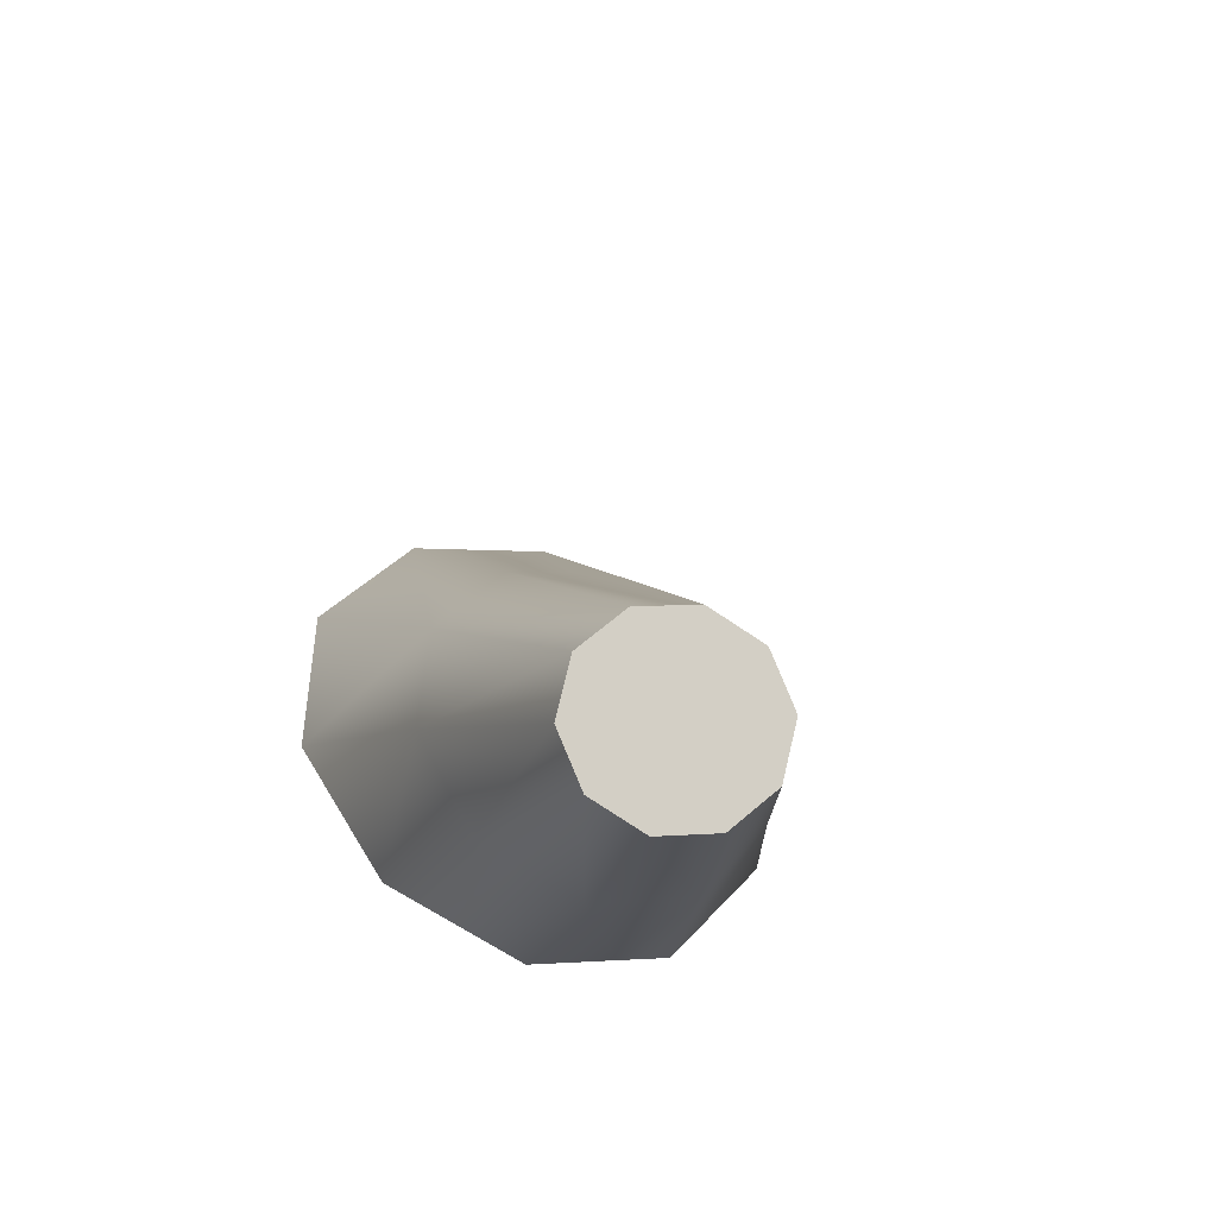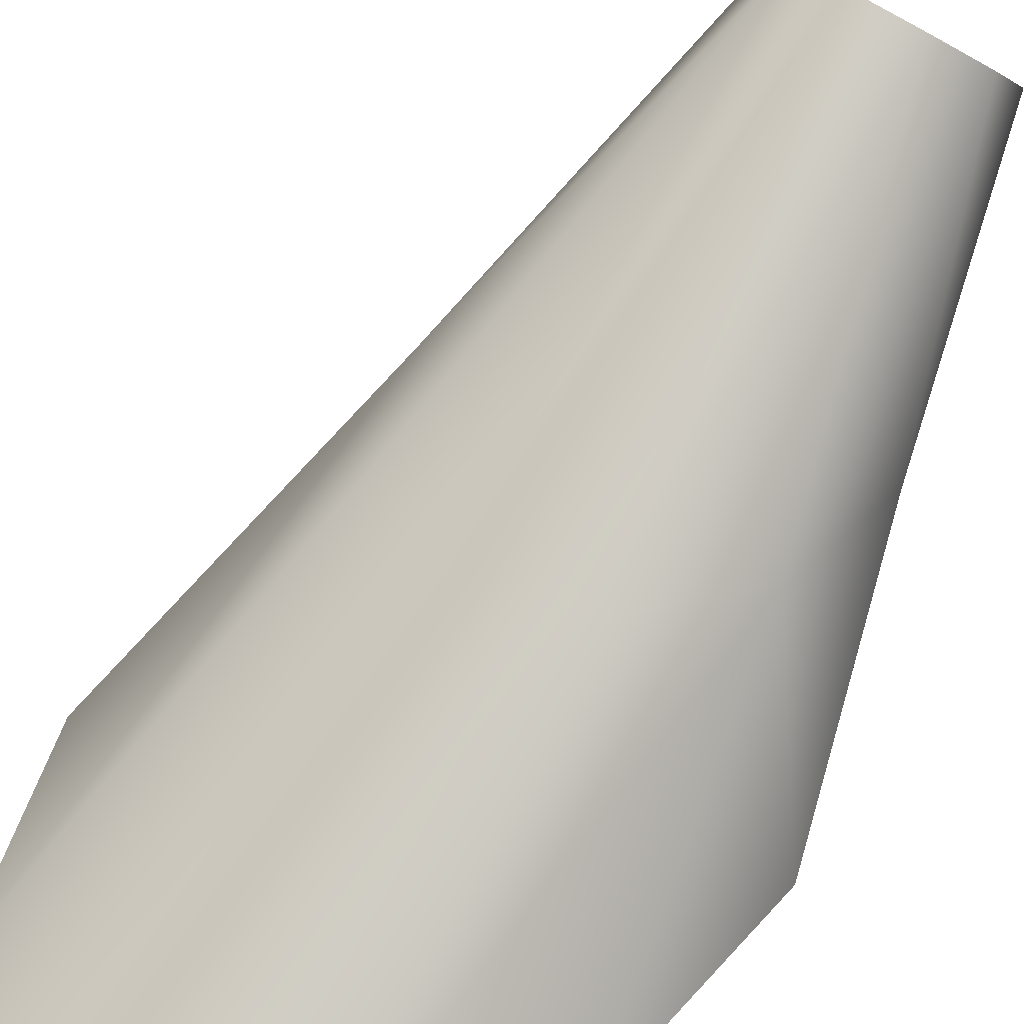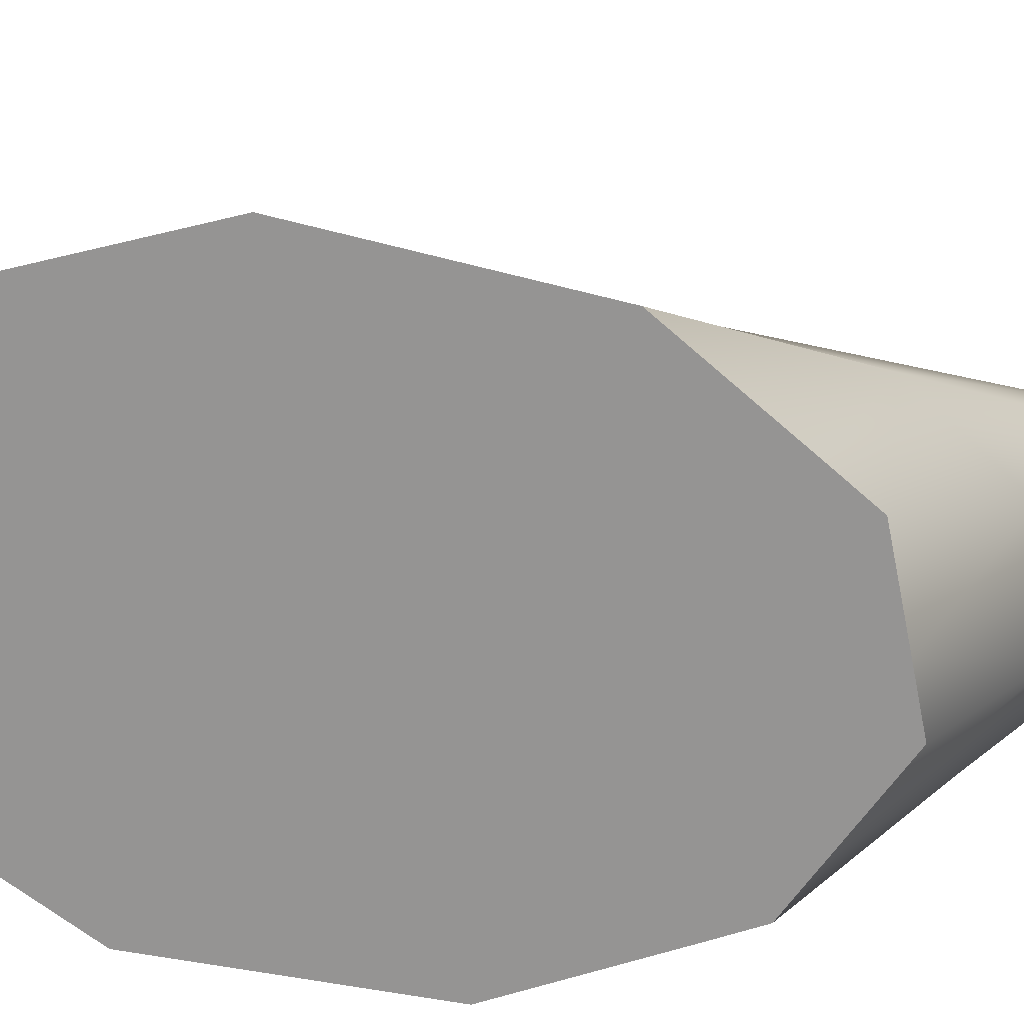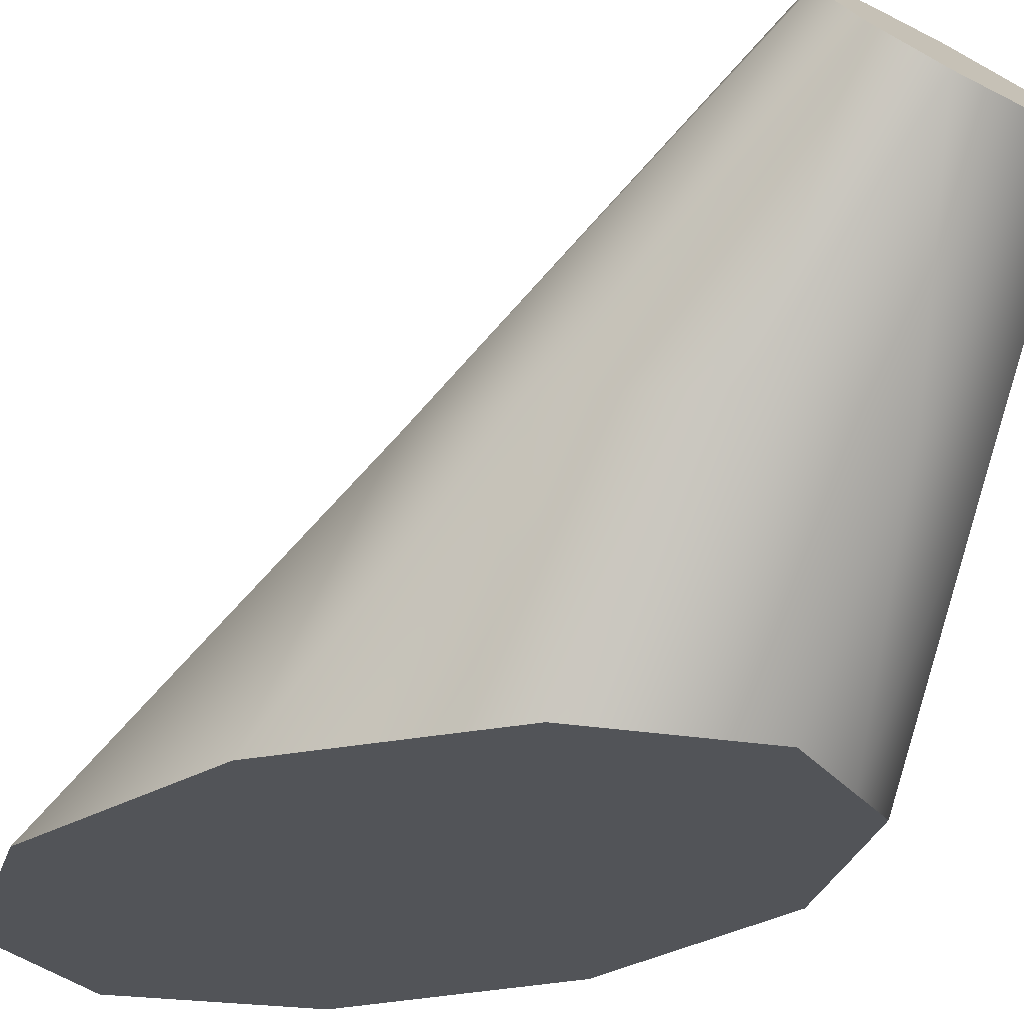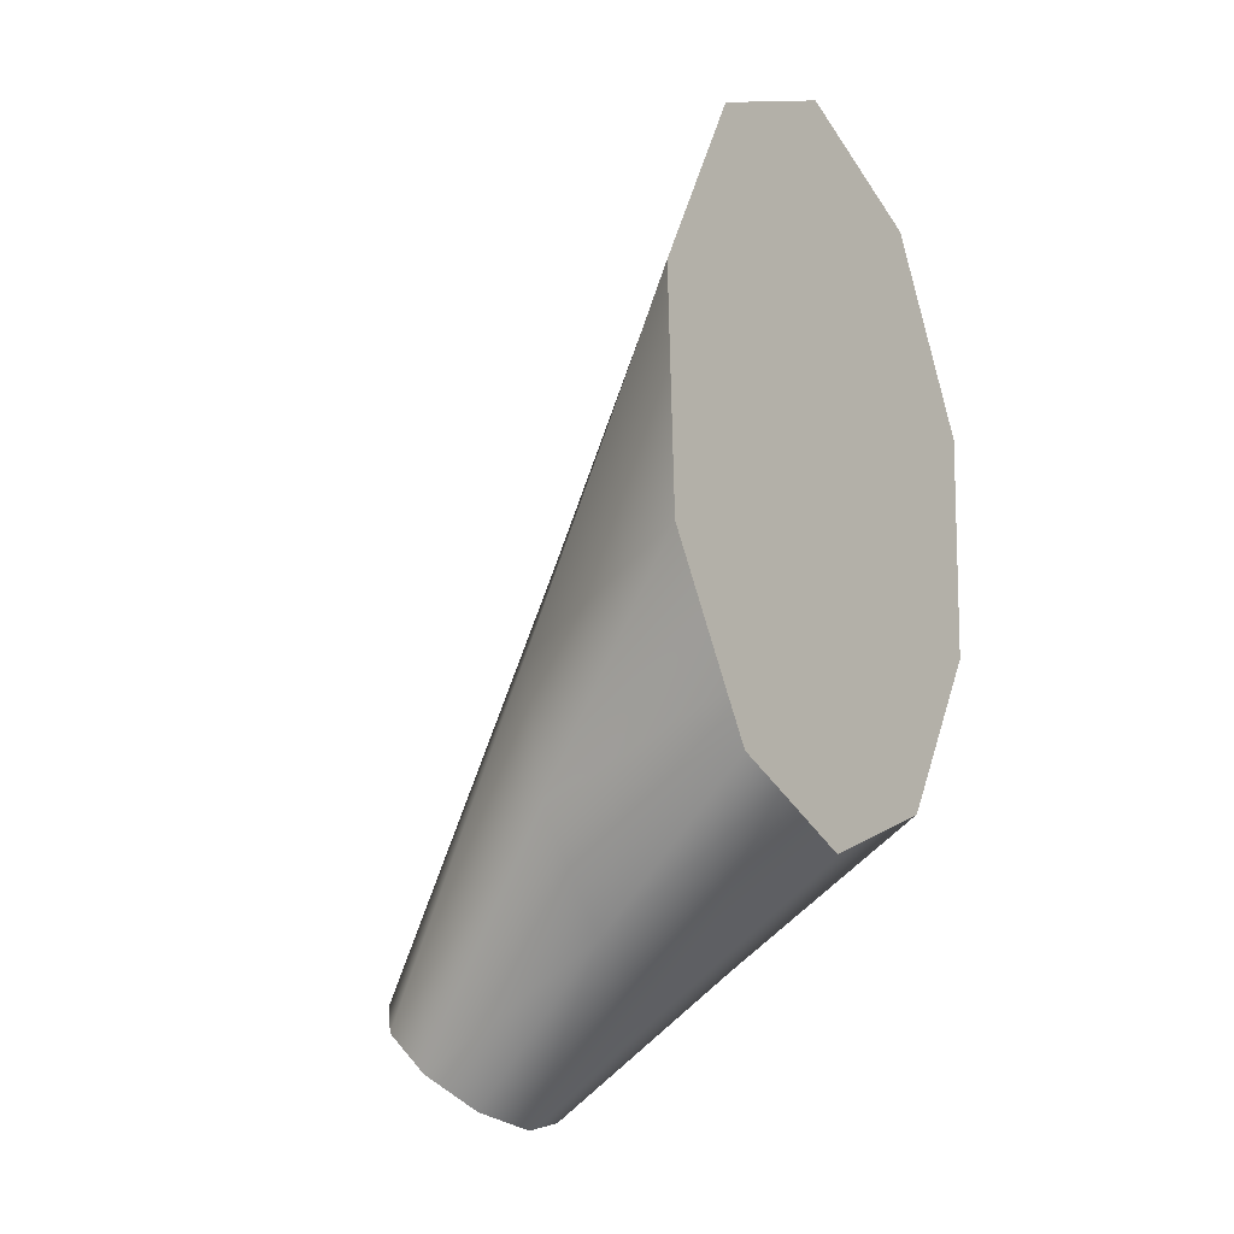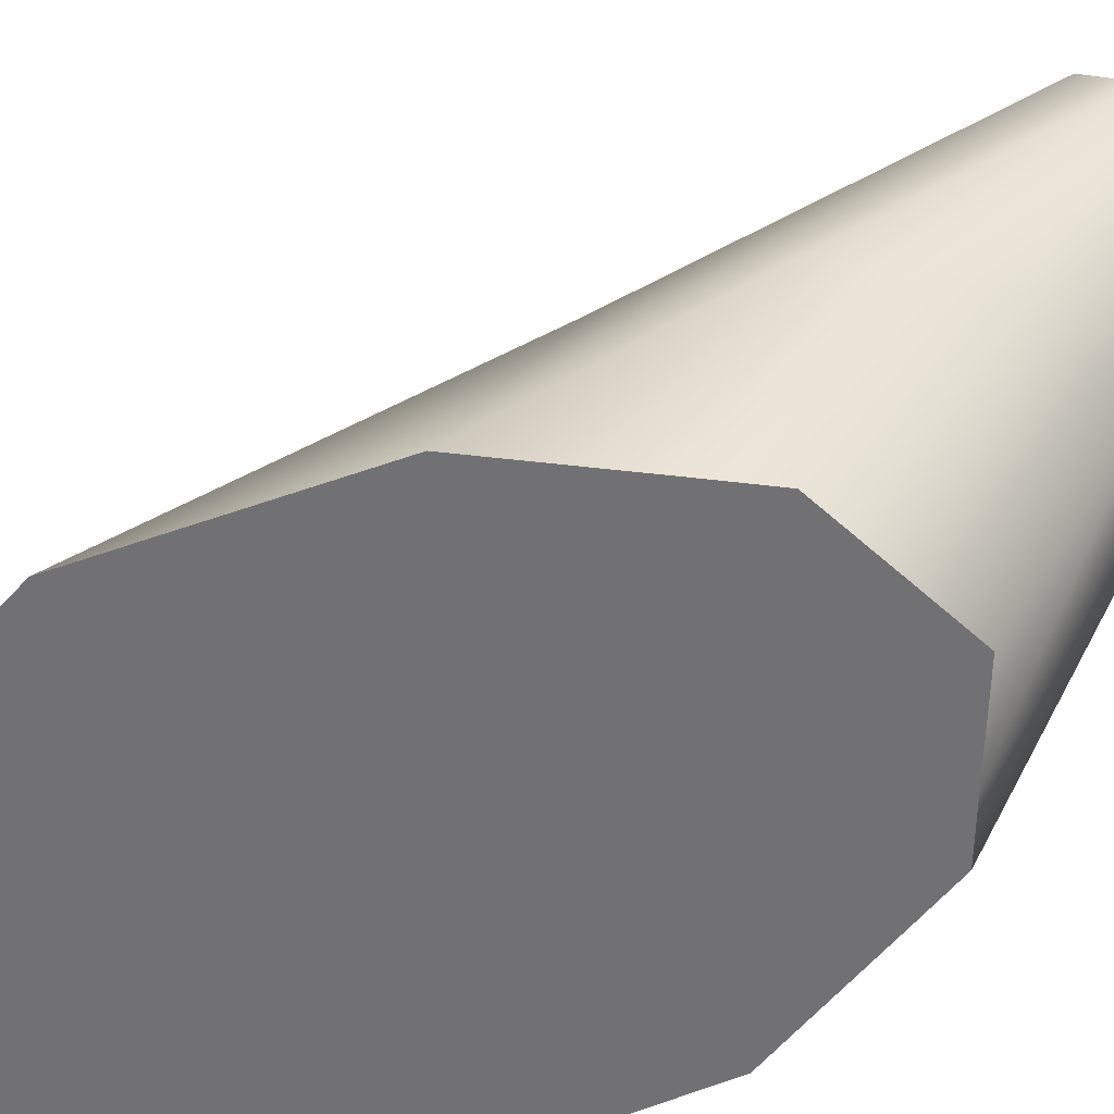
<metadata>
{"format":"obj","ext":"obj","renderer":"f3d","projection":"perspective","resolution":1024,"background":"white","views":[{"elev":-57.4,"azim":-18.8,"up":"+Y"},{"elev":48.8,"azim":-138.8,"up":"+Z"},{"elev":-67.1,"azim":-102.2,"up":"+Z"},{"elev":-23.1,"azim":-40.3,"up":"+Z"},{"elev":-18.0,"azim":126.4,"up":"+Y"},{"elev":-55.3,"azim":-67.4,"up":"+Z"}]}
</metadata>
<code>
o mesh48/mesh48-geometry#mesh48-geometry
v -0.05979 0.1866 0.4575
v -0.05717 0.1907 0.4496
v -0.05717 0.186 0.4569
v -0.06179 0.1926 0.4498
v -0.05254 0.1926 0.4498
v -0.05979 0.1914 0.4625
v -0.05962 0.1967 0.4417
v -0.06142 0.1881 0.459
v -0.05312 0.1974 0.4417
v -0.05454 0.1866 0.4575
v -0.05717 0.1919 0.4631
v -0.06142 0.1899 0.4609
v -0.0636 0.1985 0.4417
v -0.05717 0.1957 0.4417
v -0.06465 0.1975 0.4506
v -0.05074 0.1985 0.4417
v -0.05292 0.1881 0.459
v -0.06179 0.2085 0.4521
v -0.06465 0.2036 0.4514
v -0.04968 0.1975 0.4506
v -0.05454 0.1914 0.4625
v -0.05717 0.2104 0.4524
v -0.06478 0.2006 0.4417
v -0.04956 0.2006 0.4417
v -0.05292 0.1899 0.4609
v -0.0642 0.2255 0.4417
v -0.05717 0.2289 0.4417
v -0.06803 0.2063 0.4417
v -0.04631 0.2063 0.4417
v -0.04968 0.2036 0.4514
v -0.05254 0.2085 0.4521
v -0.06841 0.2168 0.4417
v -0.05013 0.2255 0.4417
v -0.04593 0.2168 0.4417
f 1 2 3
f 4 2 1
f 3 2 5
f 3 6 1
f 4 7 2
f 8 4 1
f 2 9 5
f 3 5 10
f 3 11 6
f 1 6 12
f 13 7 4
f 7 14 2
f 8 15 4
f 1 12 8
f 14 9 2
f 9 16 5
f 17 10 5
f 10 11 3
f 18 6 11
f 6 19 12
f 15 13 4
f 12 15 8
f 20 5 16
f 17 21 10
f 17 5 20
f 10 21 11
f 6 18 19
f 22 18 11
f 12 19 15
f 15 23 13
f 20 16 24
f 21 17 25
f 25 17 20
f 22 11 21
f 18 26 19
f 27 18 22
f 19 28 15
f 15 28 23
f 20 24 29
f 21 25 30
f 25 20 30
f 22 21 31
f 27 26 18
f 26 32 19
f 27 22 31
f 19 32 28
f 30 20 29
f 21 30 31
f 27 31 33
f 30 29 34
f 31 30 33
f 33 30 34
f 3 2 1
f 1 2 4
f 5 2 3
f 1 6 3
f 2 7 4
f 1 4 8
f 5 9 2
f 10 5 3
f 6 11 3
f 12 6 1
f 4 7 13
f 2 14 7
f 4 15 8
f 8 12 1
f 2 9 14
f 5 16 9
f 5 10 17
f 3 11 10
f 11 6 18
f 12 19 6
f 13 7 9
f 4 13 15
f 14 9 7
f 8 15 12
f 16 13 9
f 16 5 20
f 10 21 17
f 20 5 17
f 11 21 10
f 19 18 6
f 11 18 22
f 15 19 12
f 13 23 15
f 24 13 16
f 24 16 20
f 25 17 21
f 20 17 25
f 21 11 22
f 19 26 18
f 22 18 27
f 15 28 19
f 23 28 15
f 23 13 24
f 29 24 20
f 30 25 21
f 30 20 25
f 31 21 22
f 18 26 27
f 19 32 26
f 31 22 27
f 28 32 19
f 28 23 29
f 29 23 24
f 29 20 30
f 31 30 21
f 27 26 33
f 26 32 34
f 33 31 27
f 32 28 34
f 34 28 29
f 34 29 30
f 33 30 31
f 33 26 34
f 34 30 33
f 9 7 13
f 7 9 14
f 9 13 16
f 16 13 24
f 24 13 23
f 29 23 28
f 24 23 29
f 33 26 27
f 34 32 26
f 34 28 32
f 29 28 34
f 34 26 33

</code>
